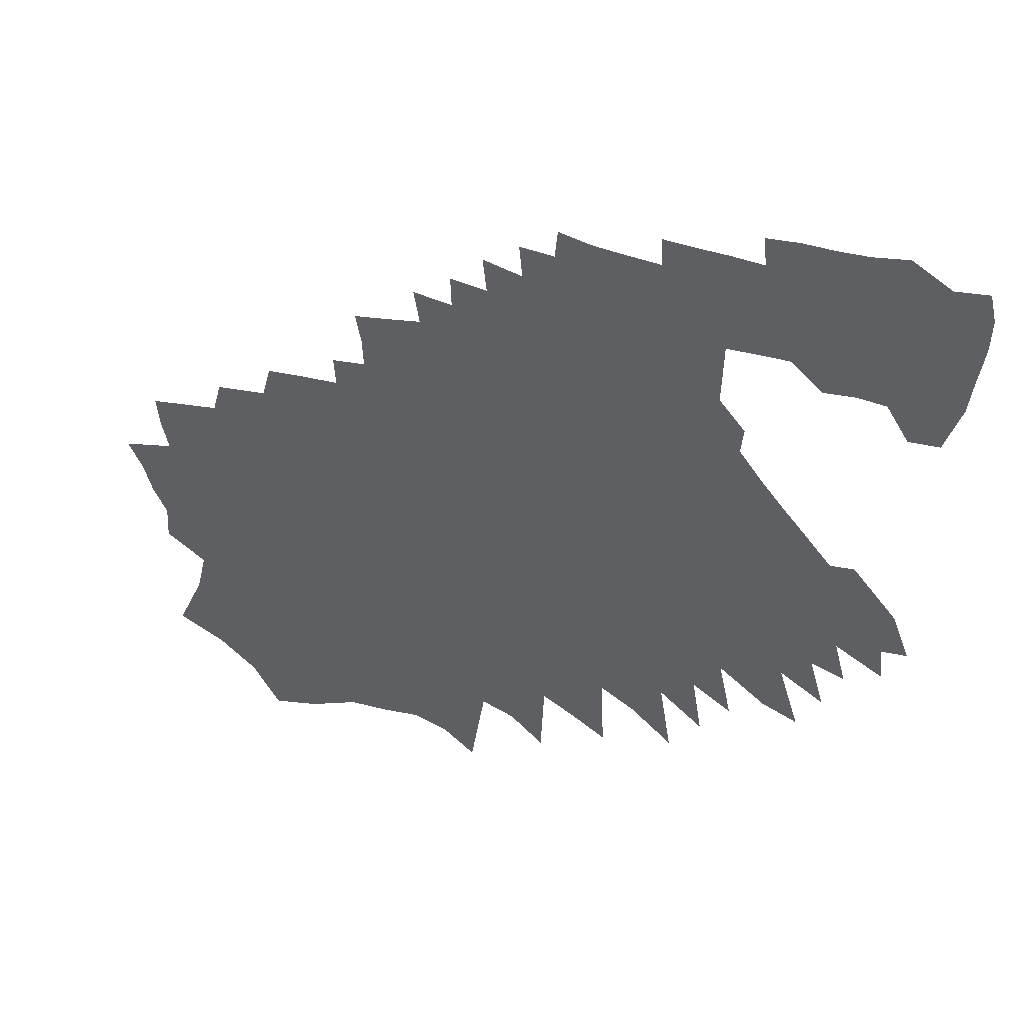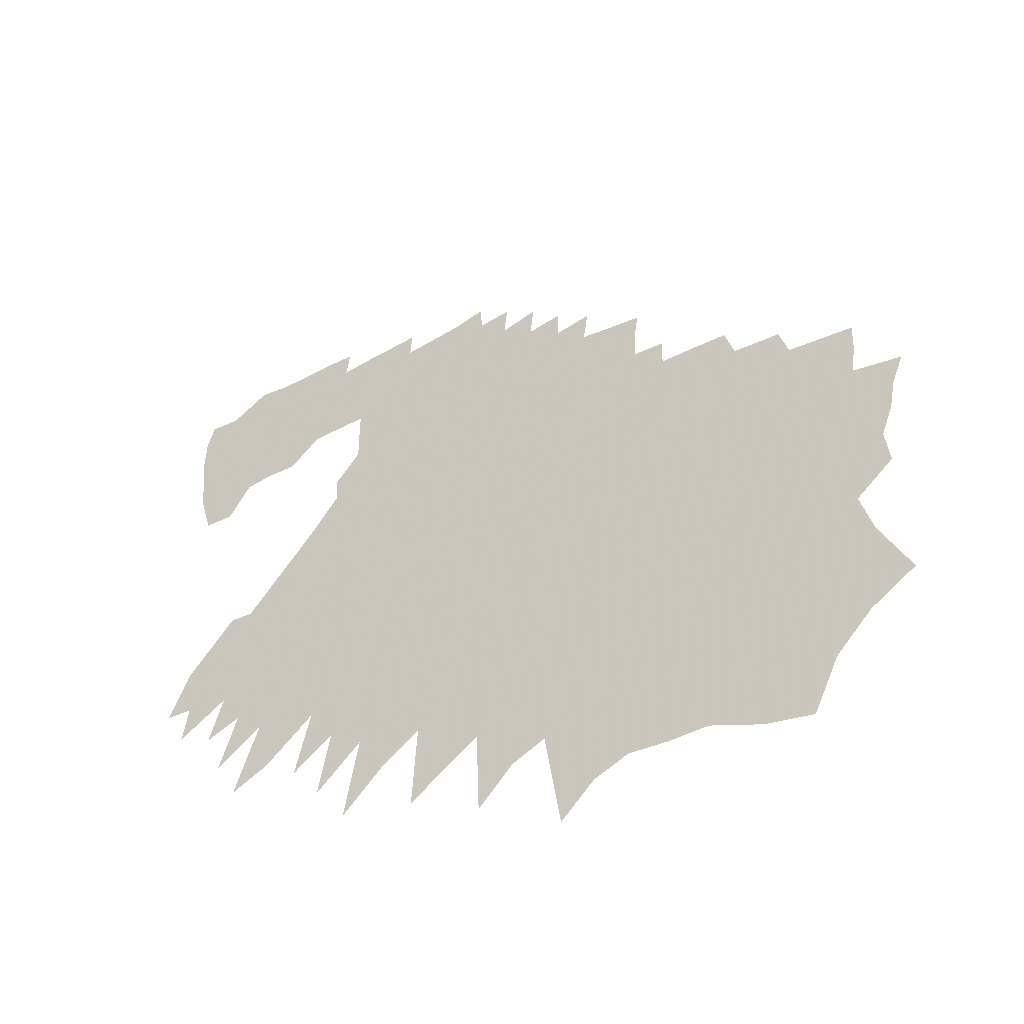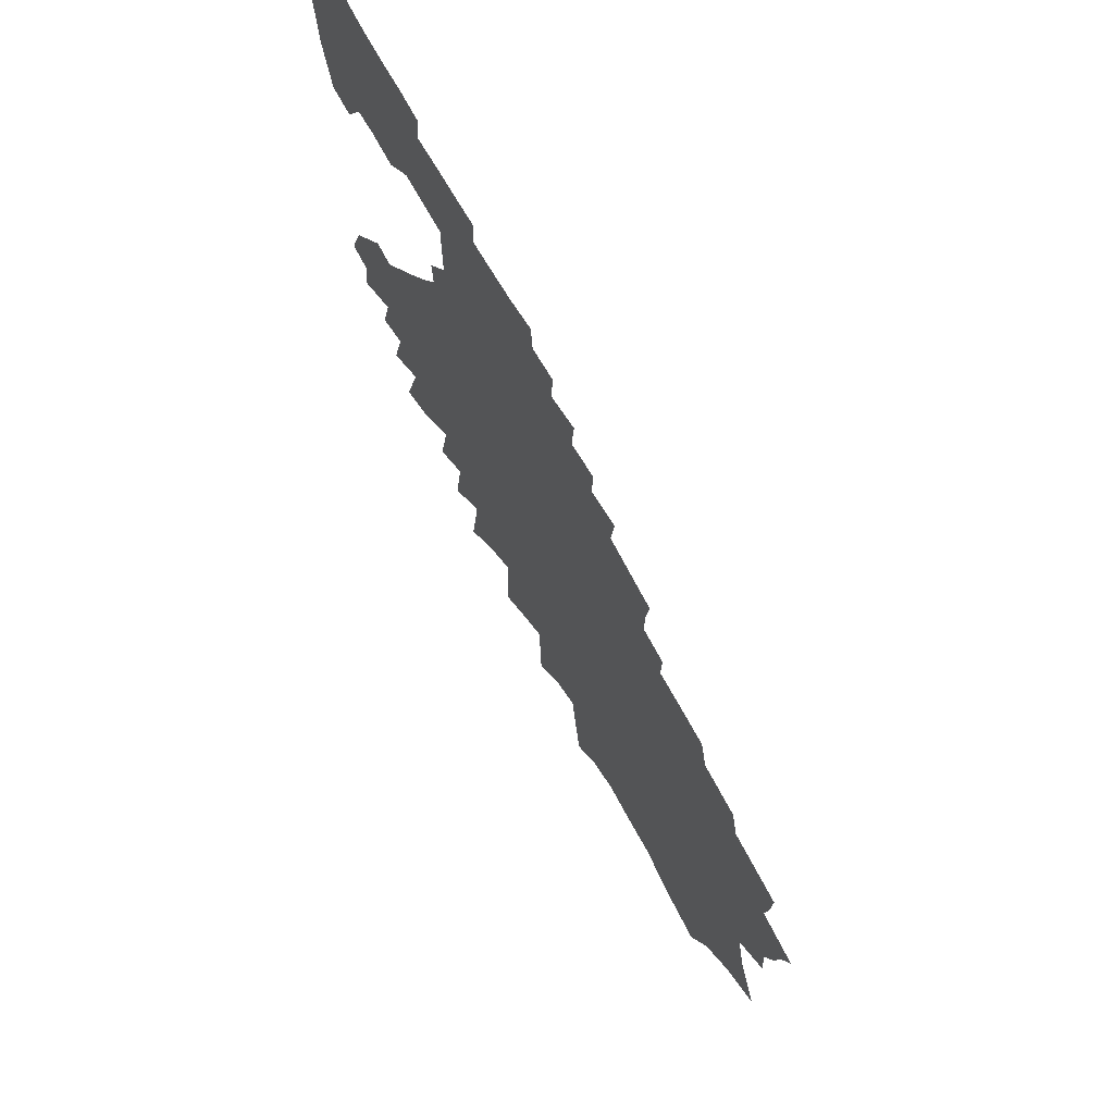
<metadata>
{"format":"obj","ext":"obj","renderer":"f3d","projection":"perspective","resolution":1024,"background":"white","views":[{"elev":51.5,"azim":17.7,"up":"+Y"},{"elev":-52.8,"azim":-149.1,"up":"+Y"},{"elev":69.2,"azim":-119.4,"up":"+Y"}]}
</metadata>
<code>
v 437.1 387.3 0
v 439.8 422.3 0
v 429.1 450.9 0
v 422.9 481.1 0
v 411.9 509.8 0
v 436.2 254.9 0
v 460.3 315.7 0
v 469.9 358.6 0
v 487 405.6 0
v 483.2 436.2 0
v 480 466.6 0
v 464.3 493.2 0
v 454 521.4 0
v 449.2 550.9 0
v 447.6 581 0
v 475.1 230 0
v 493.8 287.4 0
v 512.2 340.4 0
v 528.2 387.2 0
v 537.5 424.7 0
v 534.6 453.1 0
v 536.9 483.4 0
v 529.9 509.8 0
v 517.8 535.7 0
v 519.6 564.5 0
v 504.6 591.4 0
v 512.4 621.9 0
v 506.5 196.3 0
v 534 268.5 0
v 547.4 317.5 0
v 565.4 368.5 0
v 571.8 403.9 0
v 580.9 439.7 0
v 581 467.5 0
v 588.1 497.9 0
v 582.9 522.6 0
v 584.4 549.1 0
v 574.8 574.1 0
v 566.8 600.4 0
v 553.7 628 0
v 561.5 659.4 0
v 529 147.3 0
v 552.8 219.8 0
v 575.3 286.8 0
v 591.2 339.2 0
v 603.1 382.6 0
v 609.6 416.8 0
v 616.5 450 0
v 620.5 479 0
v 619.9 504.3 0
v 617.5 529.1 0
v 613.6 554.1 0
v 609.2 579.6 0
v 602.5 606.1 0
v 595.4 633.9 0
v 590 662.5 0
v 568.5 158.9 0
v 591.7 234.1 0
v 612.2 300.8 0
v 624 348.2 0
v 633.6 389.2 0
v 641 424.8 0
v 644.8 454.4 0
v 648.4 483.4 0
v 646.8 508.1 0
v 643.7 532.6 0
v 641.7 557.9 0
v 638 583.5 0
v 634.1 609.8 0
v 628.3 637 0
v 622.5 664.9 0
v 621.4 693.1 0
v 611.4 181.8 0
v 630 251.8 0
v 648.2 317.8 0
v 657.8 361.7 0
v 664.3 397.9 0
v 667.9 427.9 0
v 672.5 459 0
v 674.8 486.5 0
v 674.9 511.7 0
v 672.2 536 0
v 670.9 561 0
v 669.6 586.4 0
v 668.5 611.9 0
v 661.8 639 0
v 653.3 668.5 0
v 648.9 697.2 0
v 648.1 725.1 0
v 644 753.9 0
v 644.6 183.7 0
v 660.4 251.7 0
v 675.8 318 0
v 685.2 364.9 0
v 690.1 399.3 0
v 696.3 434.5 0
v 699.4 463.4 0
v 702.9 491.3 0
v 703.4 515.2 0
v 700.2 538.8 0
v 699.4 563.3 0
v 700.1 588.4 0
v 699.5 613 0
v 695.9 638.3 0
v 687 668.4 0
v 680 699.5 0
v 676.2 730.3 0
v 672 759.4 0
v 678 188.9 0
v 692.5 260.3 0
v 707 334.5 0
v 711.7 368.4 0
v 717.1 404.6 0
v 721.6 437.6 0
v 724.7 466.3 0
v 726.2 491.7 0
v 727.4 516.8 0
v 726.2 540.4 0
v 725.9 564.7 0
v 726.5 589.5 0
v 726.1 613.8 0
v 723.2 638.8 0
v 717.7 667.2 0
v 710.8 699.1 0
v 705.7 730.9 0
v 699.9 765.3 0
v 695.5 798.4 0
v 707.2 177.3 0
v 719.4 243.8 0
v 731.4 325.2 0
v 737.3 369.8 0
v 741.5 403.8 0
v 745.4 437.1 0
v 748.6 467.6 0
v 750.1 493 0
v 750.9 517.4 0
v 750.9 541.3 0
v 750.8 565.4 0
v 751.5 590 0
v 751.2 614.3 0
v 748.3 640.5 0
v 744.9 667.8 0
v 741.6 696.2 0
v 738.7 725.4 0
v 733.1 759 0
v 727.5 793.6 0
v 726.8 823.6 0
v 735.8 148.1 0
v 748.8 244.9 0
v 756.7 319.1 0
v 761.6 364.2 0
v 765.7 403.2 0
v 768.8 434.7 0
v 771.7 467.4 0
v 773.2 492.9 0
v 774.8 518.1 0
v 775.1 541.9 0
v 775.3 565.8 0
v 776.1 590.3 0
v 776.1 614.3 0
v 773.9 640.4 0
v 771.4 667.5 0
v 768.9 695.5 0
v 767.4 723 0
v 765 752.4 0
v 760.3 786.5 0
v 756.8 819.5 0
v 753.7 853 0
v 777.3 232 0
v 782.6 301.8 0
v 786.3 358.7 0
v 789.6 398.2 0
v 792.3 432.2 0
v 794.6 467.3 0
v 796.5 493.7 0
v 798.1 518.6 0
v 799 542 0
v 799.6 565.9 0
v 800 590 0
v 800.2 614.3 0
v 799.2 639.6 0
v 797.3 666.6 0
v 795.4 694.2 0
v 795.3 720.3 0
v 792.2 750.9 0
v 793.5 777.5 0
v 792 807.3 0
v 785.9 844.6 0
v 783.3 876.1 0
v 806.9 199 0
v 809.7 281.4 0
v 811.4 350.6 0
v 813.7 393 0
v 815.9 429.8 0
v 817.5 463.1 0
v 819 491.7 0
v 820.8 516.9 0
v 822.2 541.3 0
v 823.4 565.6 0
v 824.1 589.5 0
v 824.7 613.6 0
v 824.1 638.6 0
v 822.6 665.3 0
v 822 691.5 0
v 822.4 717.2 0
v 822.1 744.2 0
v 823.2 770 0
v 823.3 796.7 0
v 815.7 838.5 0
v 811.6 874.1 0
v 813.7 901.1 0
v 838.8 260.9 0
v 838.5 331.2 0
v 838 388.1 0
v 840.1 422.8 0
v 841.2 456.8 0
v 842.7 486.1 0
v 843.7 514.9 0
v 845.1 540.3 0
v 846.5 564.6 0
v 848.1 589.3 0
v 848.6 612.6 0
v 848.4 637.3 0
v 848.2 662.5 0
v 848 688.3 0
v 849.7 712.9 0
v 849.5 739.1 0
v 850.2 764.2 0
v 849.2 792.1 0
v 844.5 831.1 0
v 841.2 866.8 0
v 841.8 894.8 0
v 869 237.2 0
v 865.3 320.2 0
v 862.8 380.5 0
v 864.6 415.6 0
v 864.8 452.3 0
v 866.1 481.9 0
v 866.9 511.1 0
v 867.9 538.1 0
v 869.5 562.3 0
v 870.6 587.5 0
v 871.8 611.3 0
v 872 635.5 0
v 872.2 660.4 0
v 872.4 685.7 0
v 874.1 710 0
v 874.4 736.1 0
v 874.6 761.2 0
v 873.8 791.3 0
v 871.2 828.2 0
v 869.4 861.3 0
v 868.7 892.7 0
v 896.2 297.9 0
v 890 364.8 0
v 890.2 405.6 0
v 889.1 445.4 0
v 890.5 475.4 0
v 890.4 507 0
v 891.3 534.3 0
v 892.1 561.2 0
v 893.1 586.2 0
v 894.1 609.9 0
v 895.2 633.4 0
v 896.3 657.1 0
v 897.1 682.2 0
v 897.9 706.8 0
v 898.7 734.3 0
v 899 761 0
v 898.8 788 0
v 897.7 822 0
v 896.3 857.6 0
v 895.3 891.1 0
v 893.9 917.8 0
v 933.6 258 0
v 922.1 337.6 0
v 917 392.8 0
v 913.6 438.3 0
v 915.2 468.5 0
v 914 502.6 0
v 913.7 533.7 0
v 914.3 560.2 0
v 915 584.8 0
v 916 608.2 0
v 918 631.9 0
v 919.3 655.7 0
v 920.9 680.9 0
v 921.8 705.7 0
v 923.4 733.5 0
v 924.1 760.6 0
v 924.1 788.4 0
v 923.7 823.3 0
v 922.7 856.4 0
v 921.4 891.7 0
v 920.5 916.7 0
v 961.4 298.5 0
v 951.6 363.2 0
v 941.7 423.6 0
v 939.1 463.8 0
v 937.6 498.1 0
v 936.7 529.3 0
v 936.3 557.7 0
v 937 582.4 0
v 938.1 606 0
v 940.2 629.4 0
v 942.5 653.9 0
v 944.2 678.4 0
v 946 704.3 0
v 947.5 730.9 0
v 948.8 756.7 0
v 949.3 784.4 0
v 949.5 816.7 0
v 949 852.7 0
v 947.9 886.7 0
v 947 916.3 0
v 986.8 335.9 0
v 974.4 399.9 0
v 966.2 451.6 0
v 963.3 488.7 0
v 960.8 522.7 0
v 959 553.4 0
v 958.9 579.7 0
v 960.3 603.4 0
v 962.9 627 0
v 965 651 0
v 967.3 675.3 0
v 969.5 701.3 0
v 971.3 726.7 0
v 975.2 818.1 0
v 974.9 851.3 0
v 974.4 885.3 0
v 972.8 914.7 0
v 969.7 942 0
v 1017 361.5 0
v 998.4 431.2 0
v 989.3 479.4 0
v 985.1 516 0
v 981.6 549.1 0
v 981.6 575.4 0
v 982.5 600.3 0
v 985.1 623.9 0
v 987 647.2 0
v 989.8 671.2 0
v 1001 819.1 0
v 1002 855.1 0
v 1002 889 0
v 999.9 918 0
v 996.9 945.1 0
v 1049 346.2 0
v 1029 416.3 0
v 1017 467.5 0
v 1011 506.9 0
v 1007 540.4 0
v 1007 567.3 0
v 1008 594.4 0
v 1008 620.6 0
v 1010 644.3 0
v 1028 792.5 0
v 1027 822.6 0
v 1029 858.8 0
v 1028 890.5 0
v 1025 916.3 0
v 1022 944.9 0
v 1068 387.2 0
v 1054 441.9 0
v 1039 495.3 0
v 1039 525 0
v 1040 552.4 0
v 1030 593.2 0
v 1029 618.9 0
v 1054 796 0
v 1056 828.8 0
v 1056 860 0
v 1055 891.9 0
v 1052 919.5 0
v 1048 946.6 0
v 1084 430.1 0
v 1073 475.8 0
v 1071 508.6 0
v 1066 543 0
v 1056 584.1 0
v 1078 794.1 0
v 1081 829.5 0
v 1085 866 0
v 1085 897.7 0
v 1079 923.3 0
v 1077 952.4 0
v 1115 448.3 0
v 1111 484.1 0
v 1095 531.5 0
v 1076 587.3 0
v 1099 759.6 0
v 1108 803.1 0
v 1114 841.3 0
v 1116 874.5 0
v 1116 905.5 0
v 1110 931 0
v 1133 487.1 0
v 1117 534.6 0
v 1124 762 0
v 1137 809 0
v 1139 841.8 0
v 1143 878 0
v 1143 909.4 0
v 1137 935.1 0
v 1201 571 0
f 8 9 1
f 1 9 2
f 9 10 2
f 2 10 3
f 10 11 3
f 3 11 4
f 11 12 4
f 4 12 5
f 12 13 5
f 16 17 6
f 6 17 7
f 17 18 7
f 7 18 8
f 18 19 8
f 8 19 9
f 19 20 9
f 9 20 10
f 20 21 10
f 10 21 11
f 21 22 11
f 11 22 12
f 22 23 12
f 12 23 13
f 23 24 13
f 13 24 14
f 24 25 14
f 14 25 15
f 25 26 15
f 28 29 16
f 16 29 17
f 29 30 17
f 17 30 18
f 30 31 18
f 18 31 19
f 31 32 19
f 19 32 20
f 32 33 20
f 20 33 21
f 33 34 21
f 21 34 22
f 34 35 22
f 22 35 23
f 35 36 23
f 23 36 24
f 36 37 24
f 24 37 25
f 37 38 25
f 25 38 26
f 38 39 26
f 26 39 27
f 39 40 27
f 42 43 28
f 28 43 29
f 43 44 29
f 29 44 30
f 44 45 30
f 30 45 31
f 45 46 31
f 31 46 32
f 46 47 32
f 32 47 33
f 47 48 33
f 33 48 34
f 48 49 34
f 34 49 35
f 49 50 35
f 35 50 36
f 50 51 36
f 36 51 37
f 51 52 37
f 37 52 38
f 52 53 38
f 38 53 39
f 53 54 39
f 39 54 40
f 54 55 40
f 40 55 41
f 55 56 41
f 42 57 43
f 57 58 43
f 43 58 44
f 58 59 44
f 44 59 45
f 59 60 45
f 45 60 46
f 60 61 46
f 46 61 47
f 61 62 47
f 47 62 48
f 62 63 48
f 48 63 49
f 63 64 49
f 49 64 50
f 64 65 50
f 50 65 51
f 65 66 51
f 51 66 52
f 66 67 52
f 52 67 53
f 67 68 53
f 53 68 54
f 68 69 54
f 54 69 55
f 69 70 55
f 55 70 56
f 70 71 56
f 57 73 58
f 73 74 58
f 58 74 59
f 74 75 59
f 59 75 60
f 75 76 60
f 60 76 61
f 76 77 61
f 61 77 62
f 77 78 62
f 62 78 63
f 78 79 63
f 63 79 64
f 79 80 64
f 64 80 65
f 80 81 65
f 65 81 66
f 81 82 66
f 66 82 67
f 82 83 67
f 67 83 68
f 83 84 68
f 68 84 69
f 84 85 69
f 69 85 70
f 85 86 70
f 70 86 71
f 86 87 71
f 71 87 72
f 87 88 72
f 73 91 74
f 91 92 74
f 74 92 75
f 92 93 75
f 75 93 76
f 93 94 76
f 76 94 77
f 94 95 77
f 77 95 78
f 95 96 78
f 78 96 79
f 96 97 79
f 79 97 80
f 97 98 80
f 80 98 81
f 98 99 81
f 81 99 82
f 99 100 82
f 82 100 83
f 100 101 83
f 83 101 84
f 101 102 84
f 84 102 85
f 102 103 85
f 85 103 86
f 103 104 86
f 86 104 87
f 104 105 87
f 87 105 88
f 105 106 88
f 88 106 89
f 106 107 89
f 89 107 90
f 107 108 90
f 91 109 92
f 109 110 92
f 92 110 93
f 110 111 93
f 93 111 94
f 111 112 94
f 94 112 95
f 112 113 95
f 95 113 96
f 113 114 96
f 96 114 97
f 114 115 97
f 97 115 98
f 115 116 98
f 98 116 99
f 116 117 99
f 99 117 100
f 117 118 100
f 100 118 101
f 118 119 101
f 101 119 102
f 119 120 102
f 102 120 103
f 120 121 103
f 103 121 104
f 121 122 104
f 104 122 105
f 122 123 105
f 105 123 106
f 123 124 106
f 106 124 107
f 124 125 107
f 107 125 108
f 125 126 108
f 109 128 110
f 128 129 110
f 110 129 111
f 129 130 111
f 111 130 112
f 130 131 112
f 112 131 113
f 131 132 113
f 113 132 114
f 132 133 114
f 114 133 115
f 133 134 115
f 115 134 116
f 134 135 116
f 116 135 117
f 135 136 117
f 117 136 118
f 136 137 118
f 118 137 119
f 137 138 119
f 119 138 120
f 138 139 120
f 120 139 121
f 139 140 121
f 121 140 122
f 140 141 122
f 122 141 123
f 141 142 123
f 123 142 124
f 142 143 124
f 124 143 125
f 143 144 125
f 125 144 126
f 144 145 126
f 126 145 127
f 145 146 127
f 128 148 129
f 148 149 129
f 129 149 130
f 149 150 130
f 130 150 131
f 150 151 131
f 131 151 132
f 151 152 132
f 132 152 133
f 152 153 133
f 133 153 134
f 153 154 134
f 134 154 135
f 154 155 135
f 135 155 136
f 155 156 136
f 136 156 137
f 156 157 137
f 137 157 138
f 157 158 138
f 138 158 139
f 158 159 139
f 139 159 140
f 159 160 140
f 140 160 141
f 160 161 141
f 141 161 142
f 161 162 142
f 142 162 143
f 162 163 143
f 143 163 144
f 163 164 144
f 144 164 145
f 164 165 145
f 145 165 146
f 165 166 146
f 146 166 147
f 166 167 147
f 149 169 150
f 169 170 150
f 150 170 151
f 170 171 151
f 151 171 152
f 171 172 152
f 152 172 153
f 172 173 153
f 153 173 154
f 173 174 154
f 154 174 155
f 174 175 155
f 155 175 156
f 175 176 156
f 156 176 157
f 176 177 157
f 157 177 158
f 177 178 158
f 158 178 159
f 178 179 159
f 159 179 160
f 179 180 160
f 160 180 161
f 180 181 161
f 161 181 162
f 181 182 162
f 162 182 163
f 182 183 163
f 163 183 164
f 183 184 164
f 164 184 165
f 184 185 165
f 165 185 166
f 185 186 166
f 166 186 167
f 186 187 167
f 167 187 168
f 187 188 168
f 169 190 170
f 190 191 170
f 170 191 171
f 191 192 171
f 171 192 172
f 192 193 172
f 172 193 173
f 193 194 173
f 173 194 174
f 194 195 174
f 174 195 175
f 195 196 175
f 175 196 176
f 196 197 176
f 176 197 177
f 197 198 177
f 177 198 178
f 198 199 178
f 178 199 179
f 199 200 179
f 179 200 180
f 200 201 180
f 180 201 181
f 201 202 181
f 181 202 182
f 202 203 182
f 182 203 183
f 203 204 183
f 183 204 184
f 204 205 184
f 184 205 185
f 205 206 185
f 185 206 186
f 206 207 186
f 186 207 187
f 207 208 187
f 187 208 188
f 208 209 188
f 188 209 189
f 209 210 189
f 191 212 192
f 212 213 192
f 192 213 193
f 213 214 193
f 193 214 194
f 214 215 194
f 194 215 195
f 215 216 195
f 195 216 196
f 216 217 196
f 196 217 197
f 217 218 197
f 197 218 198
f 218 219 198
f 198 219 199
f 219 220 199
f 199 220 200
f 220 221 200
f 200 221 201
f 221 222 201
f 201 222 202
f 222 223 202
f 202 223 203
f 223 224 203
f 203 224 204
f 224 225 204
f 204 225 205
f 225 226 205
f 205 226 206
f 226 227 206
f 206 227 207
f 227 228 207
f 207 228 208
f 228 229 208
f 208 229 209
f 229 230 209
f 209 230 210
f 230 231 210
f 210 231 211
f 231 232 211
f 212 233 213
f 233 234 213
f 213 234 214
f 234 235 214
f 214 235 215
f 235 236 215
f 215 236 216
f 236 237 216
f 216 237 217
f 237 238 217
f 217 238 218
f 238 239 218
f 218 239 219
f 239 240 219
f 219 240 220
f 240 241 220
f 220 241 221
f 241 242 221
f 221 242 222
f 242 243 222
f 222 243 223
f 243 244 223
f 223 244 224
f 244 245 224
f 224 245 225
f 245 246 225
f 225 246 226
f 246 247 226
f 226 247 227
f 247 248 227
f 227 248 228
f 248 249 228
f 228 249 229
f 249 250 229
f 229 250 230
f 250 251 230
f 230 251 231
f 251 252 231
f 231 252 232
f 252 253 232
f 234 254 235
f 254 255 235
f 235 255 236
f 255 256 236
f 236 256 237
f 256 257 237
f 237 257 238
f 257 258 238
f 238 258 239
f 258 259 239
f 239 259 240
f 259 260 240
f 240 260 241
f 260 261 241
f 241 261 242
f 261 262 242
f 242 262 243
f 262 263 243
f 243 263 244
f 263 264 244
f 244 264 245
f 264 265 245
f 245 265 246
f 265 266 246
f 246 266 247
f 266 267 247
f 247 267 248
f 267 268 248
f 248 268 249
f 268 269 249
f 249 269 250
f 269 270 250
f 250 270 251
f 270 271 251
f 251 271 252
f 271 272 252
f 252 272 253
f 272 273 253
f 254 275 255
f 275 276 255
f 255 276 256
f 276 277 256
f 256 277 257
f 277 278 257
f 257 278 258
f 278 279 258
f 258 279 259
f 279 280 259
f 259 280 260
f 280 281 260
f 260 281 261
f 281 282 261
f 261 282 262
f 282 283 262
f 262 283 263
f 283 284 263
f 263 284 264
f 284 285 264
f 264 285 265
f 285 286 265
f 265 286 266
f 286 287 266
f 266 287 267
f 287 288 267
f 267 288 268
f 288 289 268
f 268 289 269
f 289 290 269
f 269 290 270
f 290 291 270
f 270 291 271
f 291 292 271
f 271 292 272
f 292 293 272
f 272 293 273
f 293 294 273
f 273 294 274
f 294 295 274
f 276 296 277
f 296 297 277
f 277 297 278
f 297 298 278
f 278 298 279
f 298 299 279
f 279 299 280
f 299 300 280
f 280 300 281
f 300 301 281
f 281 301 282
f 301 302 282
f 282 302 283
f 302 303 283
f 283 303 284
f 303 304 284
f 284 304 285
f 304 305 285
f 285 305 286
f 305 306 286
f 286 306 287
f 306 307 287
f 287 307 288
f 307 308 288
f 288 308 289
f 308 309 289
f 289 309 290
f 309 310 290
f 290 310 291
f 310 311 291
f 291 311 292
f 311 312 292
f 292 312 293
f 312 313 293
f 293 313 294
f 313 314 294
f 294 314 295
f 314 315 295
f 297 316 298
f 316 317 298
f 298 317 299
f 317 318 299
f 299 318 300
f 318 319 300
f 300 319 301
f 319 320 301
f 301 320 302
f 320 321 302
f 302 321 303
f 321 322 303
f 303 322 304
f 322 323 304
f 304 323 305
f 323 324 305
f 305 324 306
f 324 325 306
f 306 325 307
f 325 326 307
f 307 326 308
f 326 327 308
f 308 327 309
f 327 328 309
f 309 328 310
f 312 329 313
f 329 330 313
f 313 330 314
f 330 331 314
f 314 331 315
f 331 332 315
f 317 334 318
f 334 335 318
f 318 335 319
f 335 336 319
f 319 336 320
f 336 337 320
f 320 337 321
f 337 338 321
f 321 338 322
f 338 339 322
f 322 339 323
f 339 340 323
f 323 340 324
f 340 341 324
f 324 341 325
f 341 342 325
f 325 342 326
f 342 343 326
f 326 343 327
f 329 344 330
f 344 345 330
f 330 345 331
f 345 346 331
f 331 346 332
f 346 347 332
f 332 347 333
f 347 348 333
f 334 349 335
f 349 350 335
f 335 350 336
f 350 351 336
f 336 351 337
f 351 352 337
f 337 352 338
f 352 353 338
f 338 353 339
f 353 354 339
f 339 354 340
f 354 355 340
f 340 355 341
f 355 356 341
f 341 356 342
f 356 357 342
f 342 357 343
f 358 359 344
f 344 359 345
f 359 360 345
f 345 360 346
f 360 361 346
f 346 361 347
f 361 362 347
f 347 362 348
f 362 363 348
f 350 364 351
f 364 365 351
f 351 365 352
f 365 366 352
f 352 366 353
f 366 367 353
f 353 367 354
f 367 368 354
f 354 368 355
f 368 369 355
f 355 369 356
f 369 370 356
f 356 370 357
f 358 371 359
f 371 372 359
f 359 372 360
f 372 373 360
f 360 373 361
f 373 374 361
f 361 374 362
f 374 375 362
f 362 375 363
f 375 376 363
f 365 377 366
f 377 378 366
f 366 378 367
f 378 379 367
f 367 379 368
f 379 380 368
f 368 380 369
f 380 381 369
f 369 381 370
f 371 382 372
f 382 383 372
f 372 383 373
f 383 384 373
f 373 384 374
f 384 385 374
f 374 385 375
f 385 386 375
f 375 386 376
f 386 387 376
f 378 388 379
f 388 389 379
f 379 389 380
f 389 390 380
f 380 390 381
f 390 391 381
f 392 393 382
f 382 393 383
f 393 394 383
f 383 394 384
f 394 395 384
f 384 395 385
f 395 396 385
f 385 396 386
f 396 397 386
f 386 397 387
f 389 398 390
f 398 399 390
f 390 399 391
f 392 400 393
f 400 401 393
f 393 401 394
f 401 402 394
f 394 402 395
f 402 403 395
f 395 403 396
f 403 404 396
f 396 404 397
f 404 405 397

</code>
